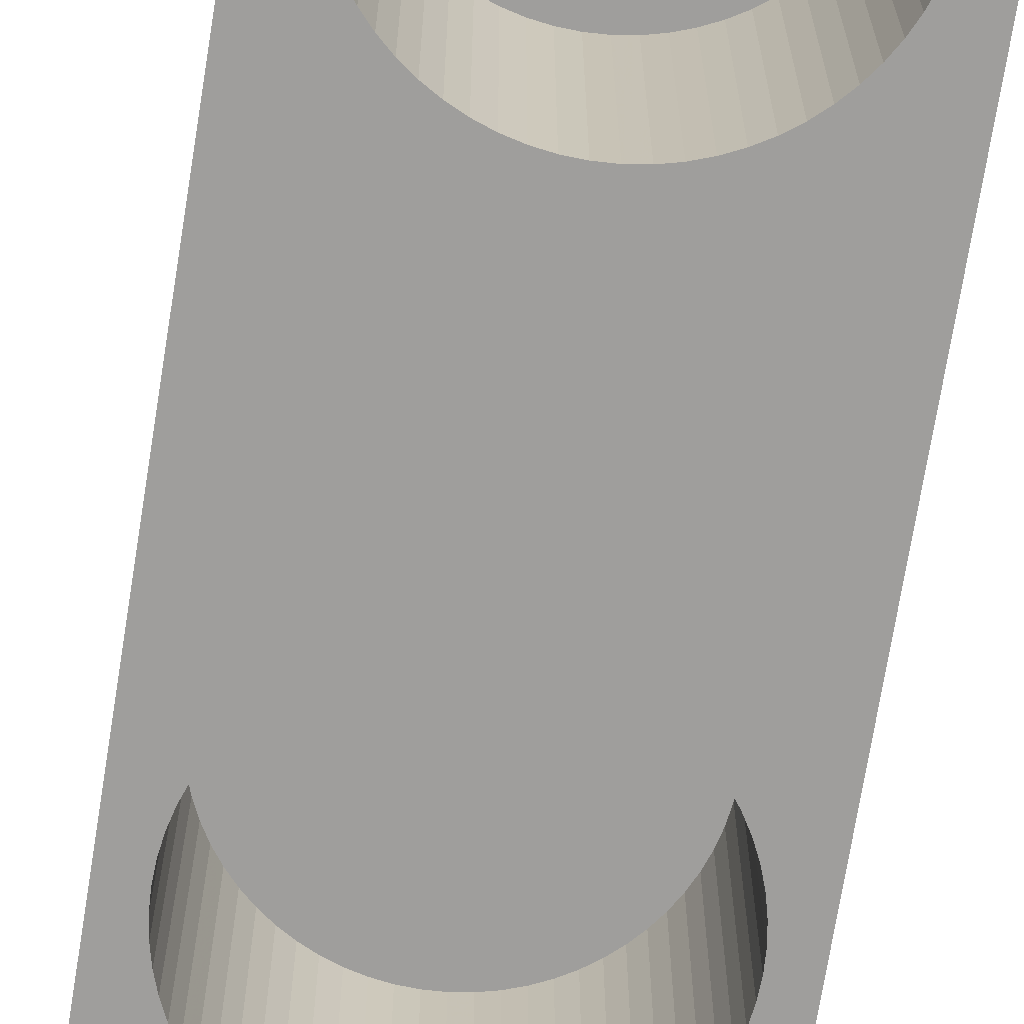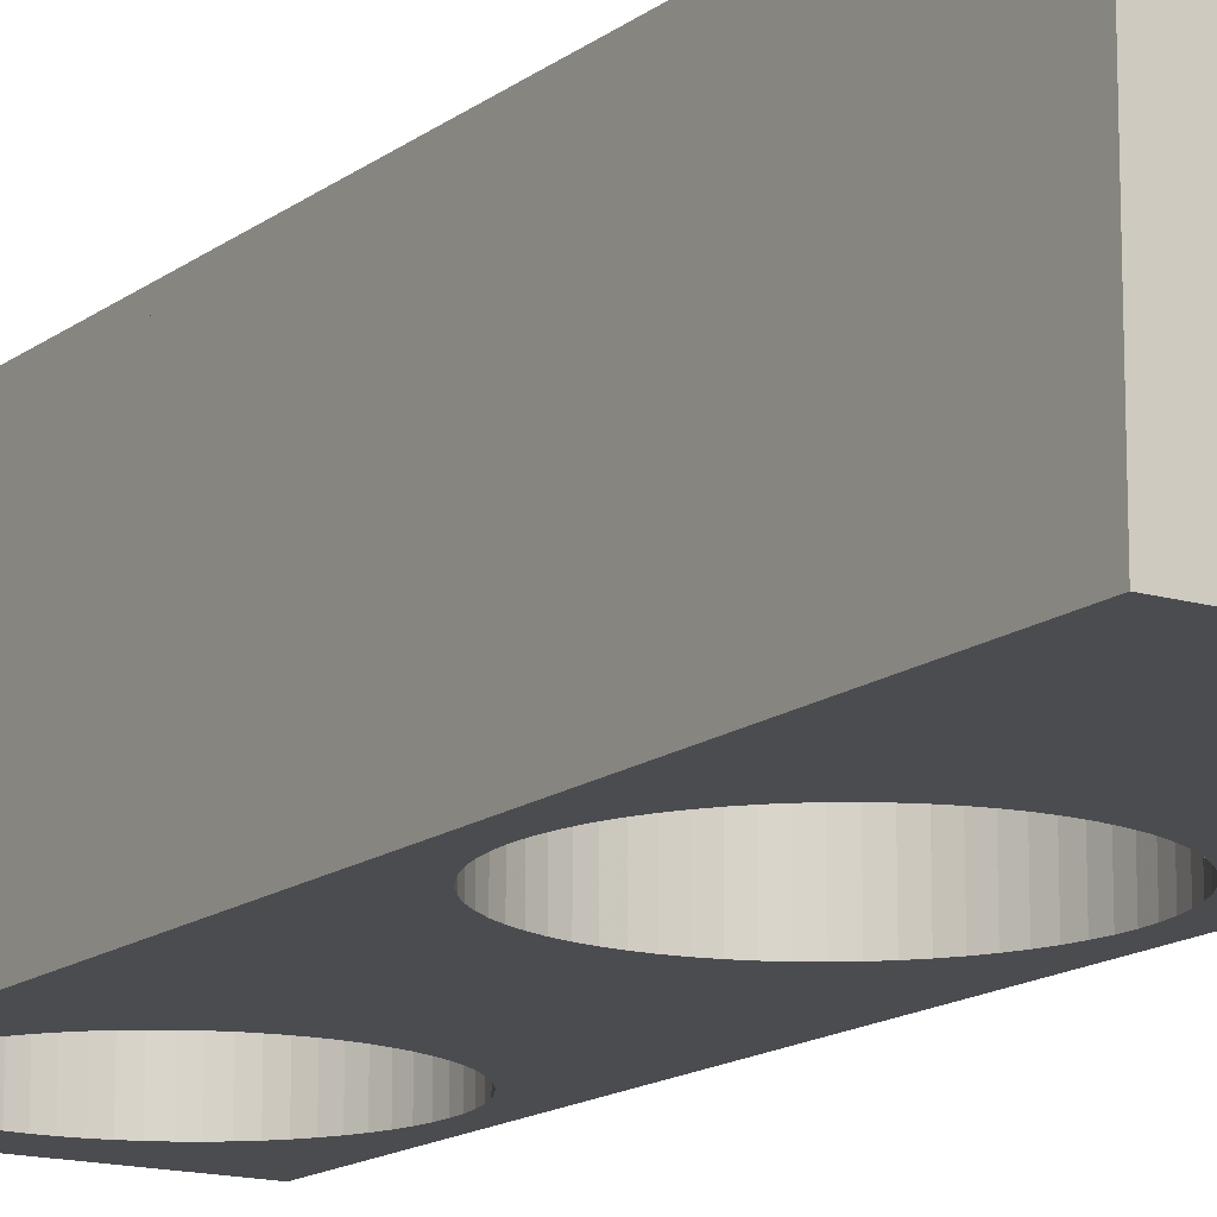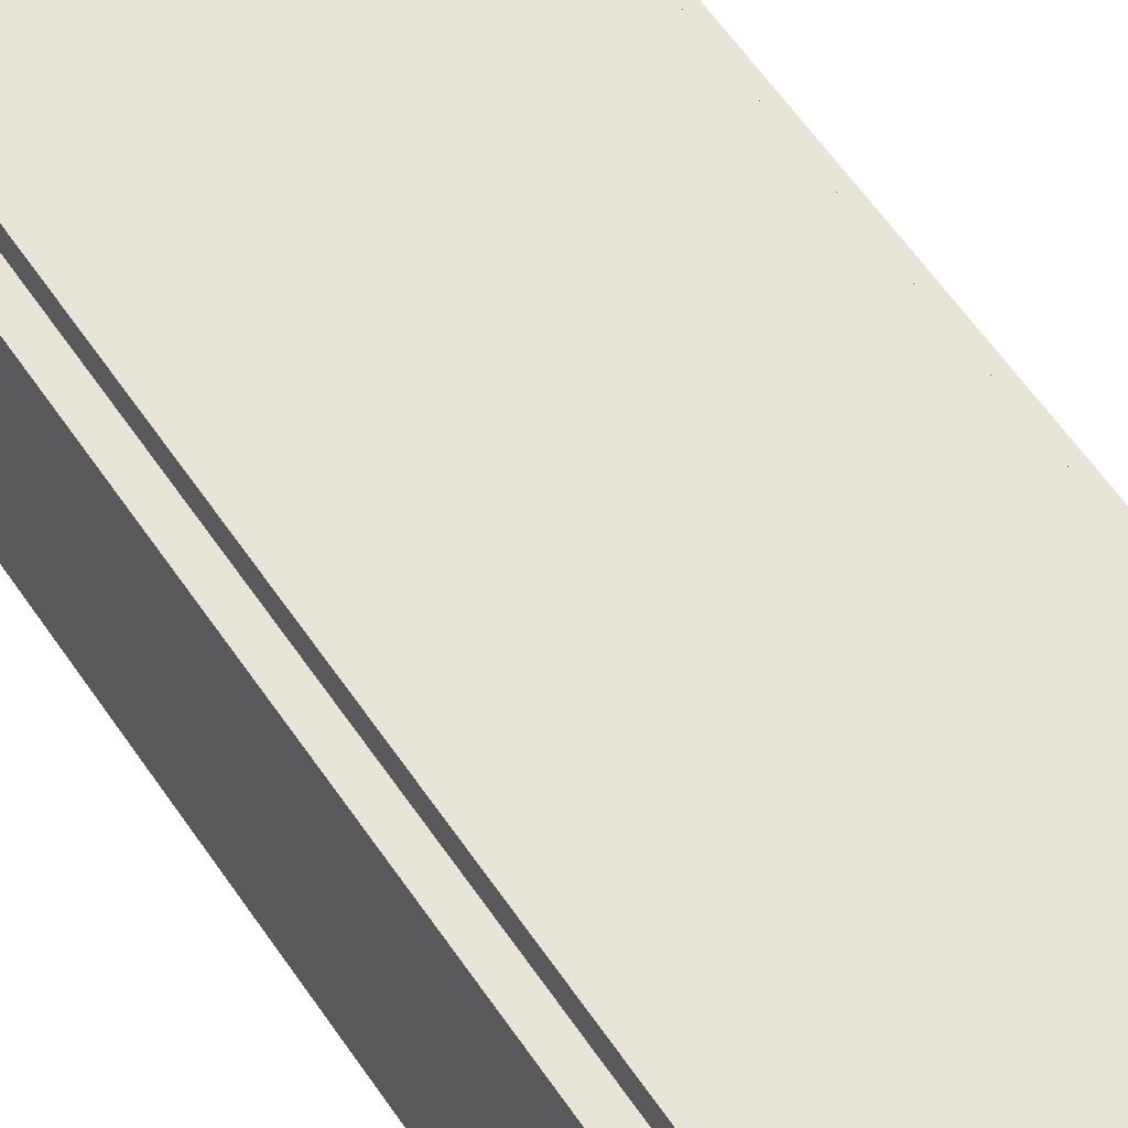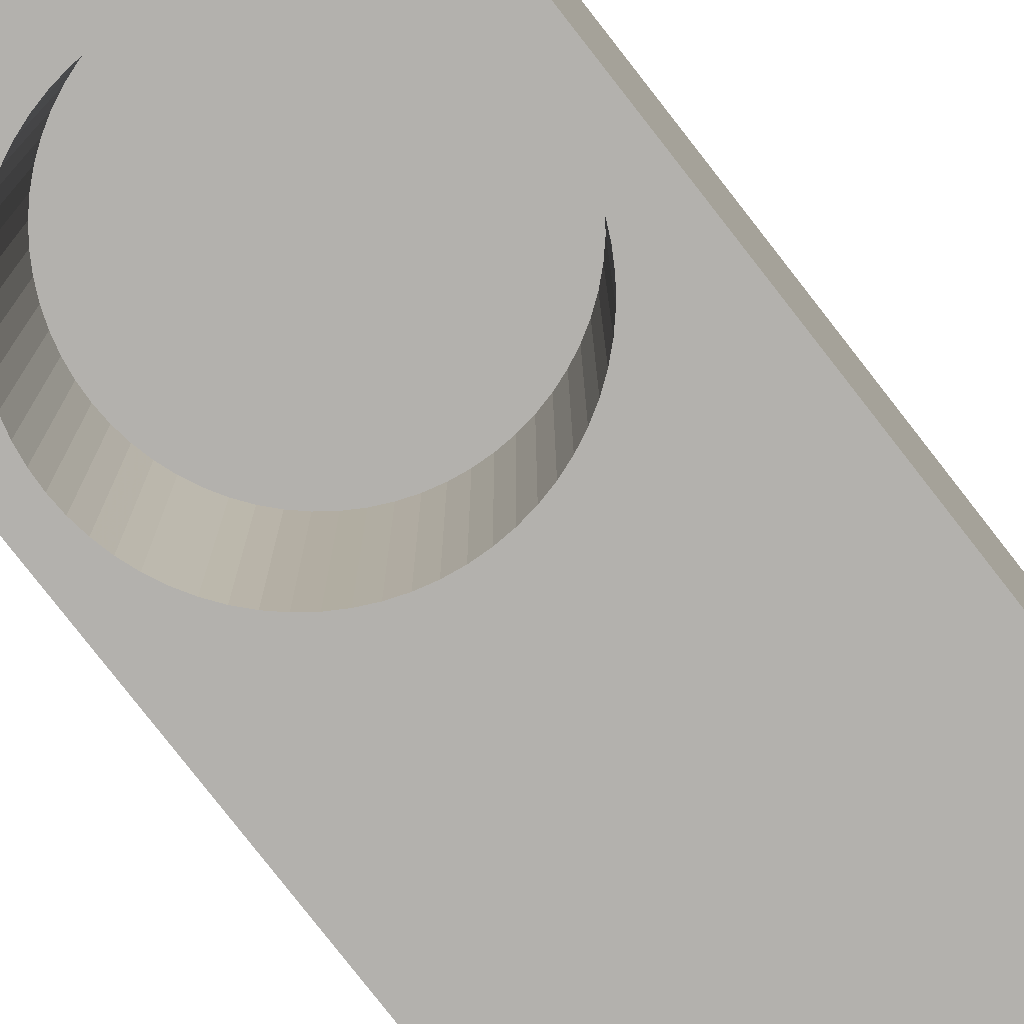
<metadata>
{"format":"obj","ext":"obj","renderer":"f3d","projection":"perspective","resolution":1024,"background":"white","views":[{"elev":-71.0,"azim":-9.1,"up":"+Y"},{"elev":-14.8,"azim":147.2,"up":"+Y"},{"elev":59.9,"azim":-34.0,"up":"+Y"},{"elev":-79.2,"azim":-142.1,"up":"+Y"}]}
</metadata>
<code>
o obj_0
v 12 		0 		39
v 12 		18 		39
v 12 		0 		-39
v 12 		18 		-39
v -12 		18 		39
v -12 		18 		-39
v -12 		0 		-39
v -12 		0 		39
v 4.715 		0 		16.18
v 3.828 		0 		15.76
v -4.715 		0 		-19.82
v -9.954 		17 		-11.98
v -10 		17 		-11
v 5.557 		0 		16.68
v -9.954 		17 		-10.02
v -4.715 		17 		-19.82
v -9.954 		0 		24.02
v -5.557 		17 		-19.32
v -5.557 		0 		-19.32
v 9.954 		0 		-10.02
v 10 		0 		-11
v -6.346 		17 		-18.73
v -6.346 		0 		-18.73
v -7.073 		17 		-18.07
v -7.073 		0 		-18.07
v 9.954 		0 		-11.98
v -7.732 		17 		-17.35
v -7.732 		0 		-17.35
v 2.904 		0 		15.43
v 6.346 		0 		32.73
v 1.951 		0 		15.19
v 0.98 		0 		15.05
v 0 		0 		15
v -10 		0 		25
v -9.81 		17 		-9.049
v 9.81 		0 		-12.95
v 0 		0 		-21
v -0.98 		0 		-20.95
v 7.073 		0 		32.07
v -8.317 		17 		-16.56
v -1.951 		0 		-20.81
v -8.317 		0 		-16.56
v 9.572 		0 		-13.9
v -2.904 		0 		-20.57
v 9.954 		0 		24.02
v 7.732 		0 		31.35
v 9.241 		0 		-14.83
v -3.828 		0 		-20.24
v -9.954 		0 		25.98
v 8.821 		0 		-15.71
v 9.81 		0 		23.05
v -9.572 		17 		-8.096
v 8.317 		0 		30.56
v -8.821 		0 		-15.71
v -9.81 		0 		26.95
v 9.572 		0 		22.1
v 9.241 		0 		21.17
v -9.572 		0 		27.9
v -9.241 		0 		-14.83
v -9.241 		17 		-7.172
v 0 		0 		-0.998
v 0.98 		0 		-1.046
v -9.572 		0 		-13.9
v 8.821 		0 		29.71
v 8.821 		0 		20.29
v -8.821 		17 		-6.285
v 1.951 		0 		-1.19
v -9.241 		0 		28.83
v 8.317 		0 		19.44
v -9.81 		0 		-12.95
v 9.241 		0 		28.83
v 2.904 		0 		-1.428
v 7.732 		0 		18.65
v -8.821 		0 		29.71
v -8.317 		17 		-5.443
v 9.572 		0 		27.9
v 3.828 		0 		-1.759
v 7.073 		0 		17.93
v -9.954 		0 		-11.98
v -8.317 		0 		30.56
v 4.715 		0 		-2.179
v 6.346 		0 		17.27
v -7.732 		17 		-4.654
v 9.81 		0 		26.95
v 5.557 		0 		-2.683
v 10 		0 		19.34
v -7.732 		0 		31.35
v -10 		0 		-11
v -7.073 		17 		-3.927
v 9.954 		0 		25.98
v 6.346 		0 		-3.268
v -7.073 		0 		32.07
v 7.073 		0 		-3.927
v -9.954 		0 		-10.02
v -6.346 		17 		-3.268
v 10 		0 		25
v 7.732 		0 		-4.654
v -6.346 		0 		32.73
v -9.81 		0 		-9.049
v 8.317 		0 		-5.443
v -5.557 		17 		-2.683
v -4.715 		17 		-2.179
v -3.828 		17 		-1.759
v -9.572 		0 		-8.096
v 8.821 		0 		-6.285
v -5.557 		17 		16.68
v -2.904 		17 		-1.428
v -9.241 		0 		-7.172
v 9.241 		0 		-7.172
v -6.346 		17 		17.27
v -1.951 		17 		-1.19
v 9.572 		0 		-8.096
v -8.821 		0 		-6.285
v 9.954 		17 		24.02
v -7.073 		17 		17.93
v -0.98 		17 		-1.046
v -8.317 		0 		-5.443
v 9.81 		17 		23.05
v -7.732 		17 		18.65
v -0.98 		0 		15.05
v 0 		17 		-0.998
v 0 		0 		35
v 0.98 		0 		34.95
v -7.732 		0 		-4.654
v -8.317 		17 		19.44
v 9.572 		17 		22.1
v -1.951 		0 		15.19
v -7.073 		0 		-3.927
v 1.951 		0 		34.81
v -8.821 		17 		20.29
v 8.317 		17 		-16.56
v 8.317 		0 		-16.56
v 2.904 		0 		34.57
v -2.904 		0 		15.43
v 9.241 		17 		21.17
v -6.346 		0 		-3.268
v -9.241 		17 		21.17
v 3.828 		0 		34.24
v 7.732 		17 		-17.35
v -3.828 		0 		15.76
v 7.732 		0 		-17.35
v 8.821 		17 		20.29
v 7.073 		17 		-18.07
v 4.715 		0 		33.82
v 7.073 		0 		-18.07
v -4.715 		0 		16.18
v -5.557 		0 		-2.683
v 5.557 		0 		33.32
v -9.572 		17 		22.1
v 8.317 		17 		19.44
v 6.346 		17 		-18.73
v 6.346 		0 		-18.73
v 9.81 		17 		-9.049
v -4.715 		0 		-2.179
v -9.81 		17 		23.05
v 5.557 		17 		-19.32
v 5.557 		0 		-19.32
v 7.732 		17 		18.65
v 9.954 		17 		-10.02
v -9.954 		17 		24.02
v -3.828 		0 		-1.759
v 4.715 		17 		-19.82
v 4.715 		0 		-19.82
v 7.073 		17 		17.93
v -5.557 		0 		16.68
v 3.828 		17 		-20.24
v 3.828 		0 		-20.24
v -2.904 		0 		-1.428
v -6.346 		0 		17.27
v 6.346 		17 		17.27
v 10 		17 		-11
v 2.904 		17 		-20.57
v 2.904 		0 		-20.57
v -7.073 		0 		17.93
v -1.951 		0 		-1.19
v -10 		0 		-3.971
v 9.954 		17 		-11.98
v -7.732 		0 		18.65
v 1.951 		17 		-20.81
v 1.951 		0 		-20.81
v -10 		17 		25
v -0.98 		0 		-1.046
v 5.557 		17 		16.68
v 9.81 		17 		-12.95
v -8.317 		0 		19.44
v 0.98 		17 		-20.95
v 0.98 		0 		-20.95
v 0 		17 		-21
v -9.954 		17 		25.98
v -8.821 		0 		20.29
v -9.81 		17 		26.95
v 9.572 		17 		-13.9
v -9.241 		0 		21.17
v 6.346 		17 		32.73
v 9.81 		0 		-9.049
v -9.572 		0 		22.1
v 9.241 		17 		-14.83
v -9.572 		17 		27.9
v -9.81 		0 		23.05
v 7.073 		17 		32.07
v 8.821 		17 		-15.71
v -9.241 		17 		28.83
v 7.732 		17 		31.35
v -8.821 		17 		29.71
v 8.317 		17 		30.56
v 0.98 		17 		-1.046
v -8.317 		17 		30.56
v 8.821 		17 		29.71
v 1.951 		17 		-1.19
v -7.732 		17 		31.35
v 9.241 		17 		28.83
v 2.904 		17 		-1.428
v -7.073 		17 		32.07
v 9.572 		17 		27.9
v 3.828 		17 		-1.759
v -6.346 		17 		32.73
v 9.81 		17 		26.95
v 9.954 		17 		25.98
v 4.715 		17 		-2.179
v 10 		17 		25
v 5.557 		17 		-2.683
v -5.557 		17 		33.32
v -5.557 		0 		33.32
v 6.346 		17 		-3.268
v -4.715 		17 		33.82
v -4.715 		0 		33.82
v 7.073 		17 		-3.927
v 0.98 		17 		34.95
v 0 		17 		35
v -3.828 		17 		34.24
v 7.732 		17 		-4.654
v -3.828 		0 		34.24
v 1.951 		17 		34.81
v 8.317 		17 		-5.443
v -2.904 		17 		34.57
v -2.904 		0 		34.57
v 8.821 		17 		-6.285
v 2.904 		17 		34.57
v -1.951 		17 		34.81
v -1.951 		0 		34.81
v 9.241 		17 		-7.172
v 3.828 		17 		34.24
v 9.572 		17 		-8.096
v -0.98 		17 		34.95
v -0.98 		0 		34.95
v 4.715 		17 		33.82
v -0.98 		17 		15.05
v 5.557 		17 		33.32
v 0 		17 		15
v -1.951 		17 		15.19
v -2.904 		17 		15.43
v 4.715 		17 		16.18
v -3.828 		17 		15.76
v 3.828 		17 		15.76
v -4.715 		17 		16.18
v 2.904 		17 		15.43
v 1.951 		17 		15.19
v -0.98 		17 		-20.95
v 0.98 		17 		15.05
v -3.828 		17 		-20.24
v -2.904 		17 		-20.57
v -1.951 		17 		-20.81
v -9.81 		17 		-12.95
v -9.572 		17 		-13.9
v -9.241 		17 		-14.83
v -8.821 		17 		-15.71
v 10.5 		20 		-37
v 10.5 		20 		37
v 10.5 		18 		37
v 10.5 		18 		-37
v -10.5 		20 		37
v -10.5 		20 		-37
v -10.5 		18 		-37
v -10.5 		18 		37
g group_0_undefined
f 1 3 2
f 2 3 4
f 5 6 7
f 5 7 8
f 11 16 18
f 11 18 19
f 21 1 20
f 19 18 22
f 19 22 23
f 120 127 175
f 23 22 24
f 23 24 25
f 168 175 127
f 127 134 168
f 134 140 168
f 2 5 8
f 1 2 8
f 161 168 140
f 3 7 4
f 27 28 25
f 27 25 24
f 4 7 6
f 40 42 28
f 40 28 27
f 17 160 34
f 43 3 36
f 47 3 43
f 26 36 3
f 49 34 181
f 50 3 47
f 11 7 48
f 40 54 42
f 56 86 51
f 57 86 56
f 45 51 86
f 65 86 57
f 202 68 58
f 64 211 71
f 73 86 69
f 74 68 202
f 71 211 76
f 69 86 65
f 23 7 19
f 67 72 31
f 62 67 31
f 82 14 85
f 213 92 87
f 31 32 62
f 93 86 91
f 73 78 85
f 28 42 7
f 98 92 213
f 100 86 97
f 63 7 59
f 54 7 42
f 70 7 63
f 79 7 70
f 59 7 54
f 71 1 64
f 88 7 79
f 109 86 105
f 84 1 76
f 96 220 114
f 90 1 84
f 76 1 71
f 96 1 90
f 112 86 109
f 104 176 99
f 94 99 176
f 108 176 104
f 130 190 125
f 50 131 132
f 113 176 108
f 126 135 57
f 132 131 139
f 132 139 141
f 138 1 133
f 147 154 146
f 137 190 130
f 117 176 113
f 57 135 142
f 136 147 146
f 141 139 143
f 141 143 145
f 148 1 144
f 124 176 117
f 145 143 151
f 145 151 152
f 128 176 124
f 152 151 156
f 152 156 157
f 136 146 128
f 146 165 176
f 39 1 30
f 53 1 46
f 46 1 39
f 53 64 1
f 157 156 162
f 157 162 163
f 175 182 120
f 160 17 155
f 182 61 120
f 163 162 166
f 163 166 167
f 240 245 8
f 123 1 122
f 129 1 123
f 129 133 1
f 138 144 1
f 8 122 1
f 169 176 165
f 167 166 172
f 167 172 173
f 174 176 169
f 33 120 61
f 173 172 179
f 173 179 180
f 181 34 160
f 29 31 72
f 170 183 14
f 185 176 178
f 180 179 186
f 180 186 187
f 10 29 72
f 187 186 188
f 187 188 37
f 72 77 10
f 190 176 185
f 154 161 140
f 140 146 154
f 176 128 146
f 32 33 61
f 61 62 32
f 9 10 81
f 14 9 81
f 81 85 14
f 78 82 85
f 86 73 85
f 91 86 85
f 97 86 93
f 105 86 100
f 189 49 181
f 77 81 10
f 193 176 190
f 178 176 174
f 49 189 55
f 191 55 189
f 61 182 121
f 194 30 248
f 196 176 193
f 198 58 55
f 198 55 191
f 54 40 266
f 50 132 3
f 30 194 39
f 200 39 194
f 199 176 196
f 50 197 201
f 17 176 199
f 58 198 202
f 54 266 265
f 54 265 59
f 203 46 39
f 203 39 200
f 50 201 131
f 204 74 202
f 163 3 157
f 141 3 132
f 46 203 53
f 205 53 203
f 264 63 265
f 59 265 63
f 167 3 163
f 184 36 26
f 74 204 80
f 207 80 204
f 208 64 53
f 208 53 205
f 173 3 167
f 63 264 263
f 63 263 70
f 36 184 192
f 36 192 43
f 210 87 80
f 210 80 207
f 64 208 211
f 43 192 197
f 43 197 47
f 12 79 263
f 70 263 79
f 87 210 213
f 37 3 187
f 180 3 173
f 214 76 211
f 47 197 50
f 76 214 84
f 217 84 214
f 216 98 213
f 79 12 13
f 79 13 88
f 218 90 84
f 218 84 217
f 222 98 216
f 94 88 15
f 13 15 88
f 62 61 206
f 121 206 61
f 96 90 218
f 96 218 220
f 20 86 195
f 112 195 86
f 209 67 206
f 62 206 67
f 98 222 223
f 35 99 15
f 94 15 99
f 98 8 92
f 87 8 80
f 225 226 223
f 225 223 222
f 67 209 212
f 67 212 72
f 228 123 122
f 228 122 229
f 230 232 226
f 230 226 225
f 226 8 223
f 233 129 123
f 233 123 228
f 215 77 212
f 72 212 77
f 235 236 232
f 235 232 230
f 237 105 234
f 238 133 129
f 238 129 233
f 239 240 236
f 239 236 235
f 105 237 241
f 77 215 219
f 77 219 81
f 99 35 104
f 52 104 35
f 242 138 133
f 242 133 238
f 243 112 241
f 240 8 236
f 244 245 240
f 244 240 239
f 246 144 138
f 246 138 242
f 221 85 219
f 81 219 85
f 229 122 245
f 229 245 244
f 247 120 33
f 247 33 249
f 248 148 144
f 248 144 246
f 122 8 245
f 104 52 108
f 60 108 52
f 250 127 120
f 250 120 247
f 85 221 224
f 85 224 91
f 251 134 127
f 251 127 250
f 252 9 183
f 14 183 9
f 253 140 134
f 253 134 251
f 66 113 108
f 66 108 60
f 255 146 140
f 255 140 253
f 9 252 254
f 9 254 10
f 227 93 224
f 91 224 93
f 30 148 248
f 106 165 255
f 10 254 256
f 10 256 29
f 113 66 117
f 75 117 66
f 93 227 231
f 93 231 97
f 146 255 165
f 29 256 257
f 29 257 31
f 165 106 110
f 165 110 169
f 31 257 259
f 31 259 32
f 234 100 231
f 97 231 100
f 83 124 117
f 83 117 75
f 115 174 110
f 169 110 174
f 40 27 159
f 188 159 258
f 27 24 159
f 24 22 159
f 22 18 159
f 18 16 159
f 16 260 159
f 260 261 159
f 262 159 261
f 258 159 262
f 32 259 249
f 32 249 33
f 174 115 119
f 174 119 178
f 100 234 105
f 125 185 119
f 178 119 185
f 124 83 128
f 89 128 83
f 45 96 114
f 185 125 190
f 137 193 190
f 241 109 105
f 95 136 128
f 95 128 89
f 118 51 114
f 45 114 51
f 193 137 149
f 193 149 196
f 265 266 159
f 264 265 159
f 263 264 159
f 266 40 159
f 159 153 263
f 12 263 153
f 35 15 243
f 13 243 15
f 155 199 149
f 196 149 199
f 109 241 112
f 126 56 118
f 51 118 56
f 136 95 147
f 101 147 95
f 199 155 17
f 112 243 195
f 56 126 57
f 102 154 147
f 102 147 101
f 142 65 57
f 153 195 243
f 154 102 161
f 103 161 102
f 65 142 150
f 65 150 69
f 159 20 153
f 195 153 20
f 52 243 60
f 66 60 243
f 35 243 52
f 75 66 243
f 121 116 243
f 116 111 243
f 111 107 243
f 107 103 243
f 103 102 243
f 102 101 243
f 101 95 243
f 95 89 243
f 89 83 243
f 75 243 83
f 107 168 161
f 107 161 103
f 158 73 150
f 69 150 73
f 171 21 159
f 20 159 21
f 168 107 175
f 111 175 107
f 73 158 164
f 73 164 78
f 26 21 177
f 171 177 21
f 26 177 184
f 170 82 164
f 78 164 82
f 111 116 175
f 182 175 116
f 172 166 179
f 166 162 179
f 186 179 162
f 162 156 186
f 156 151 186
f 151 143 186
f 143 139 186
f 139 131 186
f 131 201 186
f 82 170 14
f 116 121 182
f 201 197 186
f 197 192 186
f 192 184 186
f 184 177 186
f 188 186 177
f 188 177 171
f 188 171 159
f 153 243 12
f 13 12 243
f 243 241 237
f 243 237 234
f 243 234 231
f 243 231 227
f 243 227 224
f 243 224 221
f 243 221 219
f 243 219 215
f 243 215 212
f 243 212 209
f 243 209 206
f 243 206 121
f 250 160 251
f 253 251 160
f 247 160 250
f 255 253 160
f 249 160 247
f 149 137 155
f 137 130 155
f 160 155 130
f 130 125 160
f 160 125 119
f 160 119 115
f 160 115 110
f 160 110 106
f 106 255 160
f 181 160 249
f 244 239 249
f 222 216 249
f 216 213 249
f 213 210 249
f 210 207 249
f 207 204 249
f 204 202 249
f 202 198 249
f 191 249 198
f 189 249 191
f 181 249 189
f 225 249 230
f 222 249 225
f 239 235 249
f 230 249 235
f 254 252 244
f 252 183 244
f 256 254 244
f 183 170 244
f 257 256 244
f 259 257 244
f 170 164 244
f 164 158 244
f 158 150 244
f 150 142 244
f 142 135 244
f 135 126 244
f 118 244 126
f 114 244 118
f 211 244 214
f 208 244 211
f 217 214 244
f 205 244 208
f 218 217 244
f 203 244 205
f 200 244 203
f 194 244 200
f 248 244 194
f 220 218 244
f 249 259 244
f 220 244 114
f 244 248 229
f 228 229 248
f 228 248 246
f 242 233 246
f 238 233 242
f 228 246 233
f 148 30 1
f 1 96 45
f 1 45 86
f 3 1 21
f 26 3 21
f 152 3 145
f 141 145 3
f 152 157 3
f 86 20 1
f 180 187 3
f 38 7 37
f 41 7 38
f 44 7 41
f 44 48 7
f 19 7 11
f 28 7 25
f 23 25 7
f 3 37 7
f 94 176 88
f 88 176 7
f 8 7 176
f 8 176 17
f 8 17 34
f 8 34 49
f 8 49 55
f 8 55 58
f 8 58 68
f 8 68 74
f 74 80 8
f 87 92 8
f 98 223 8
f 8 226 232
f 236 8 232
f 267 268 269
f 267 269 270
f 271 272 273
f 271 273 274
f 268 271 274
f 268 274 269
f 273 272 270
f 272 267 270
f 268 267 272
f 268 272 271
f 274 2 269
f 269 2 4
f 269 4 270
f 5 274 273
f 5 273 6
f 2 274 5
f 6 273 4
f 270 4 273
f 37 188 258
f 37 258 38
f 38 258 262
f 38 262 41
f 41 262 261
f 41 261 44
f 44 261 260
f 44 260 48
f 48 260 16
f 48 16 11

</code>
